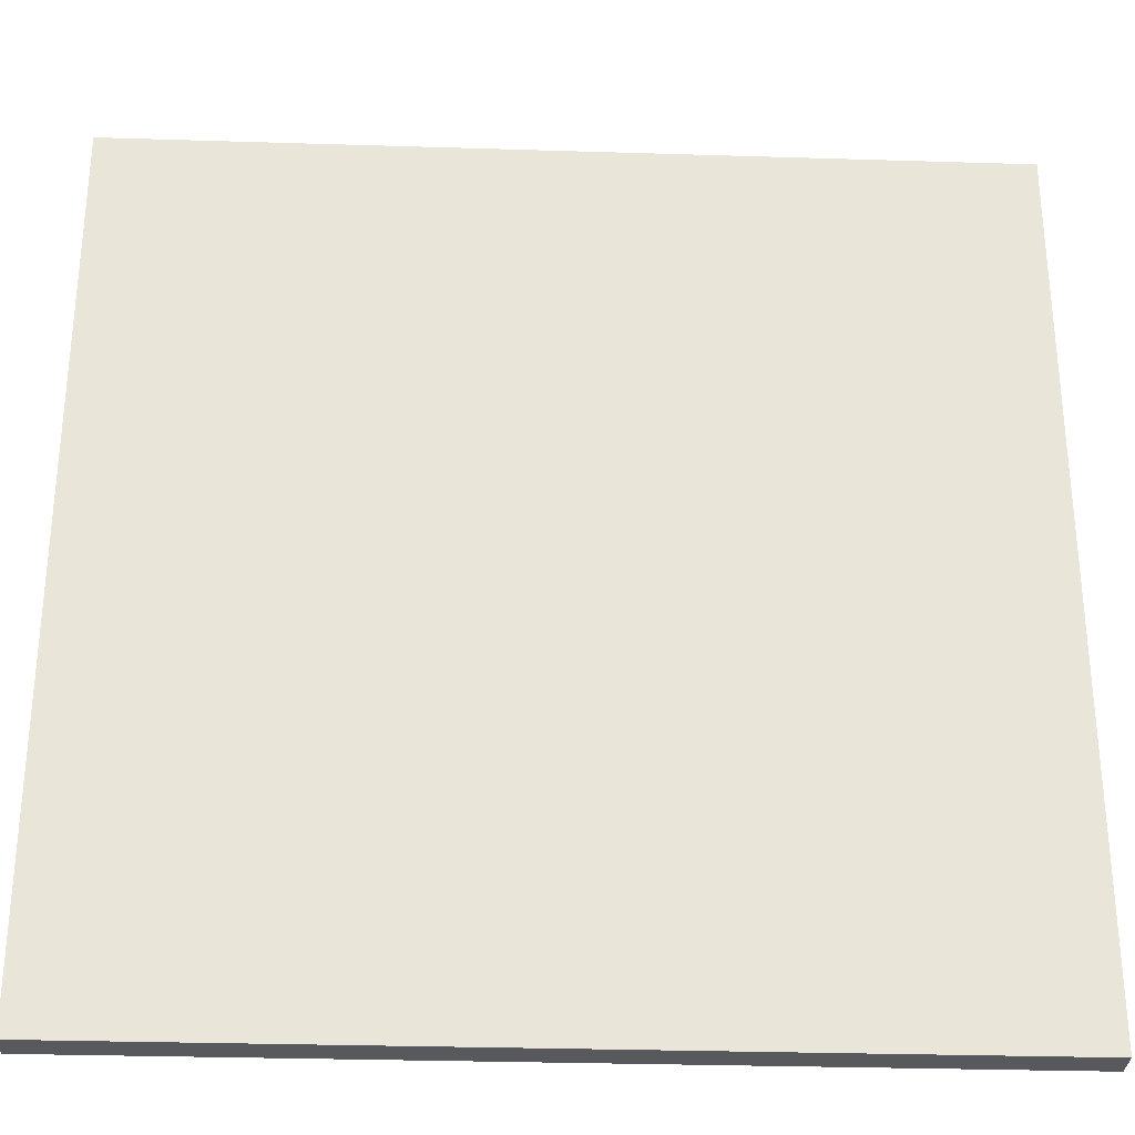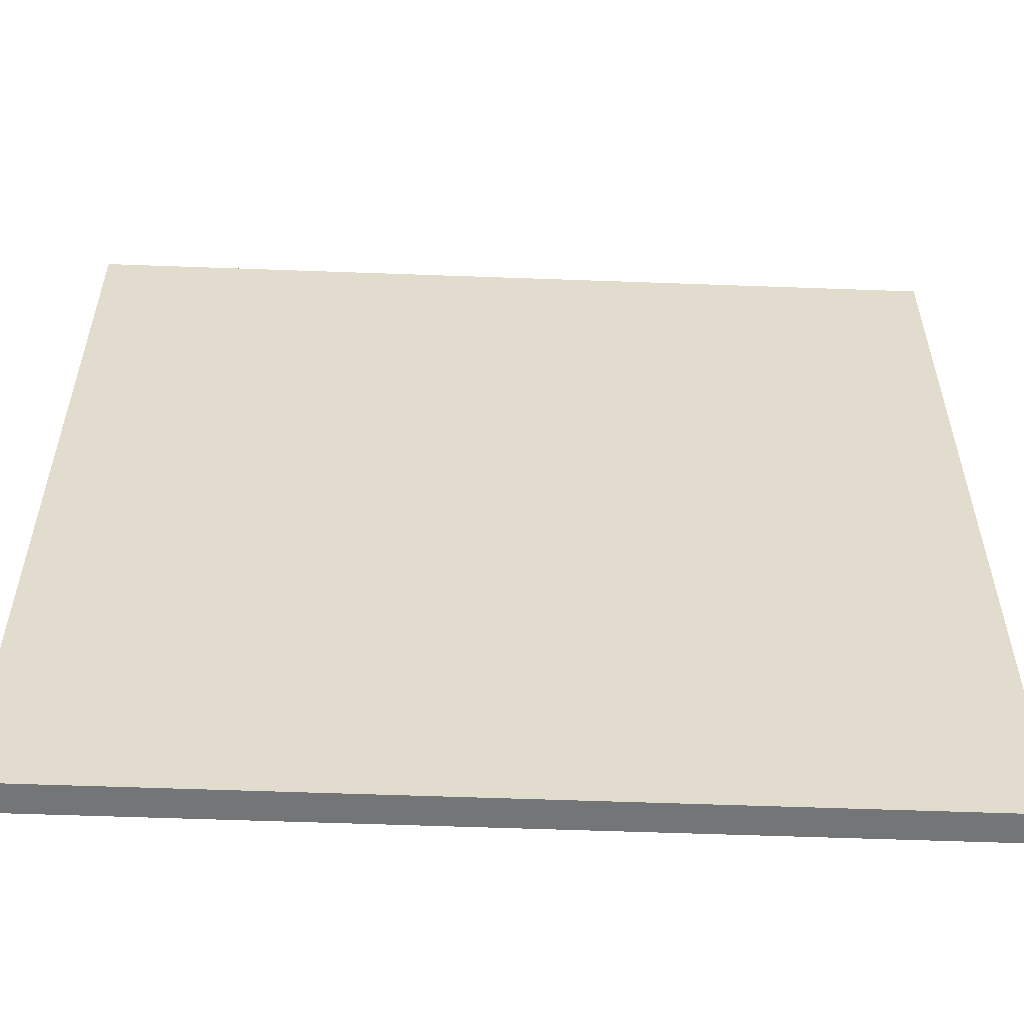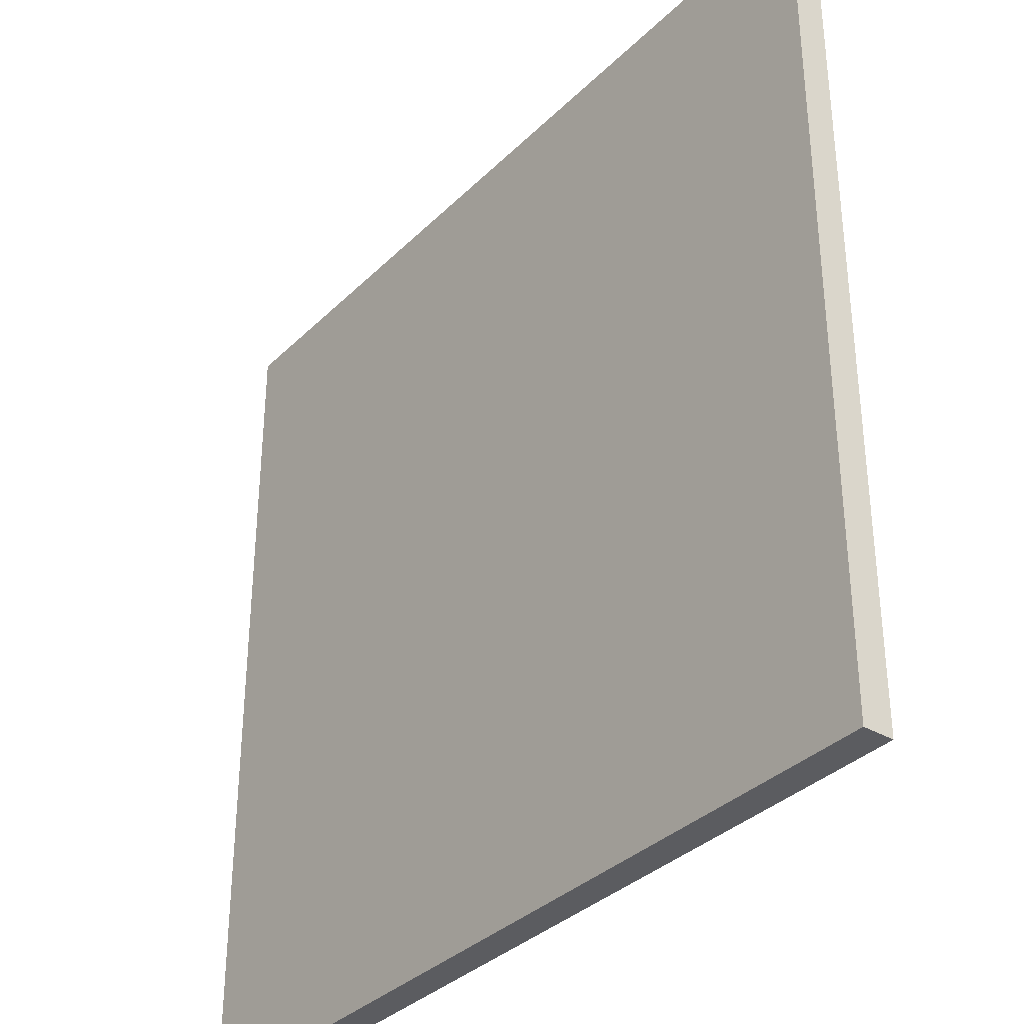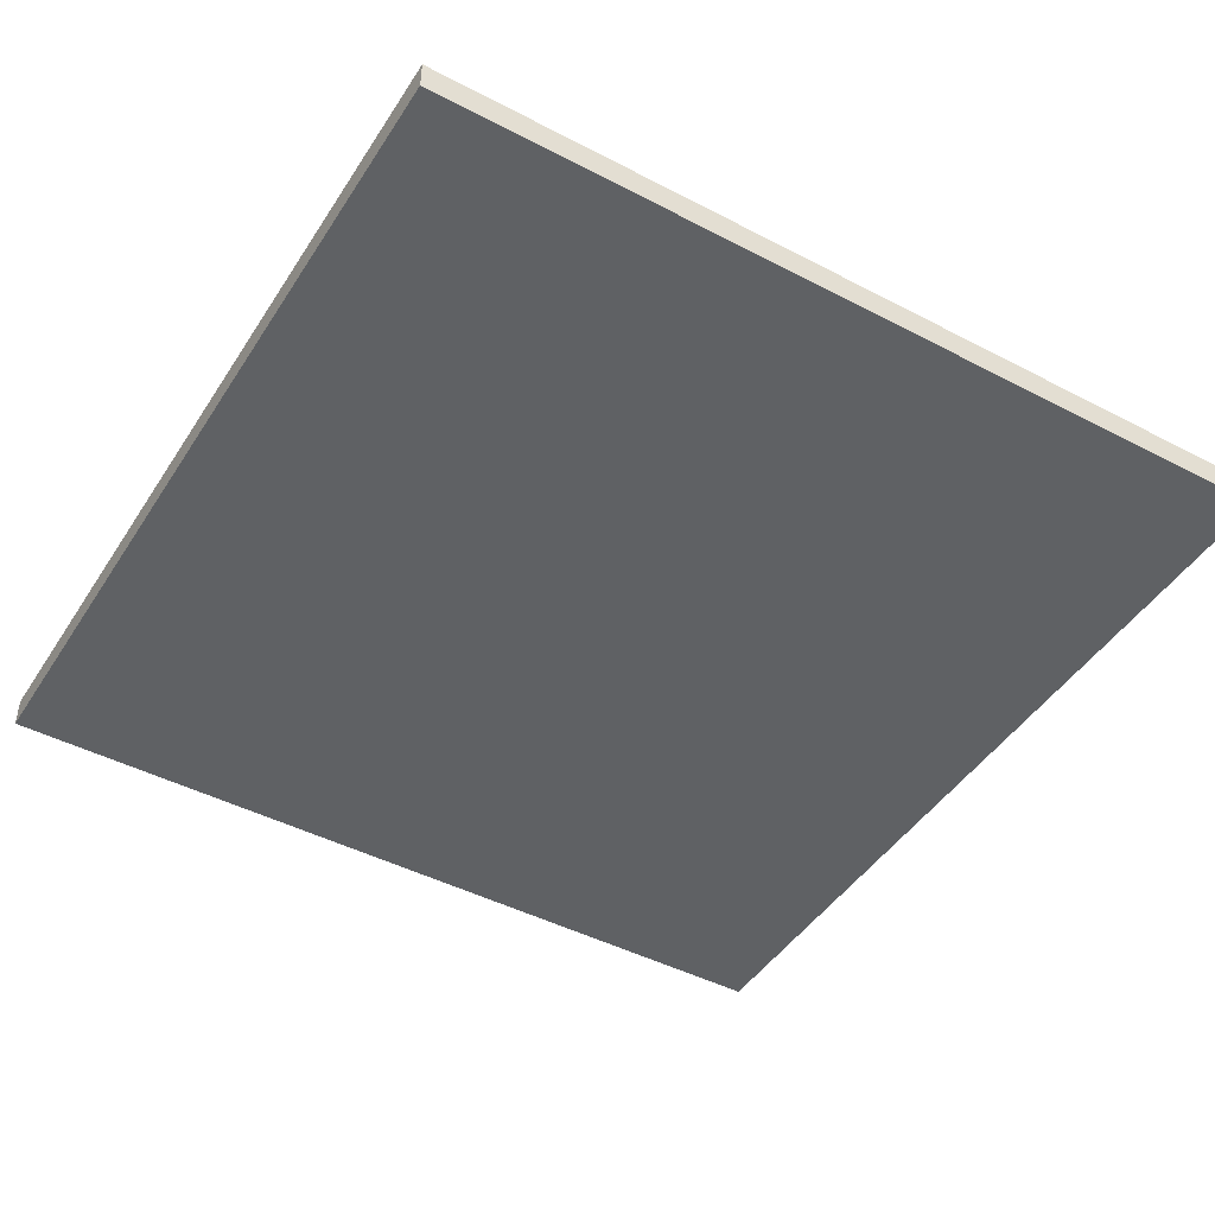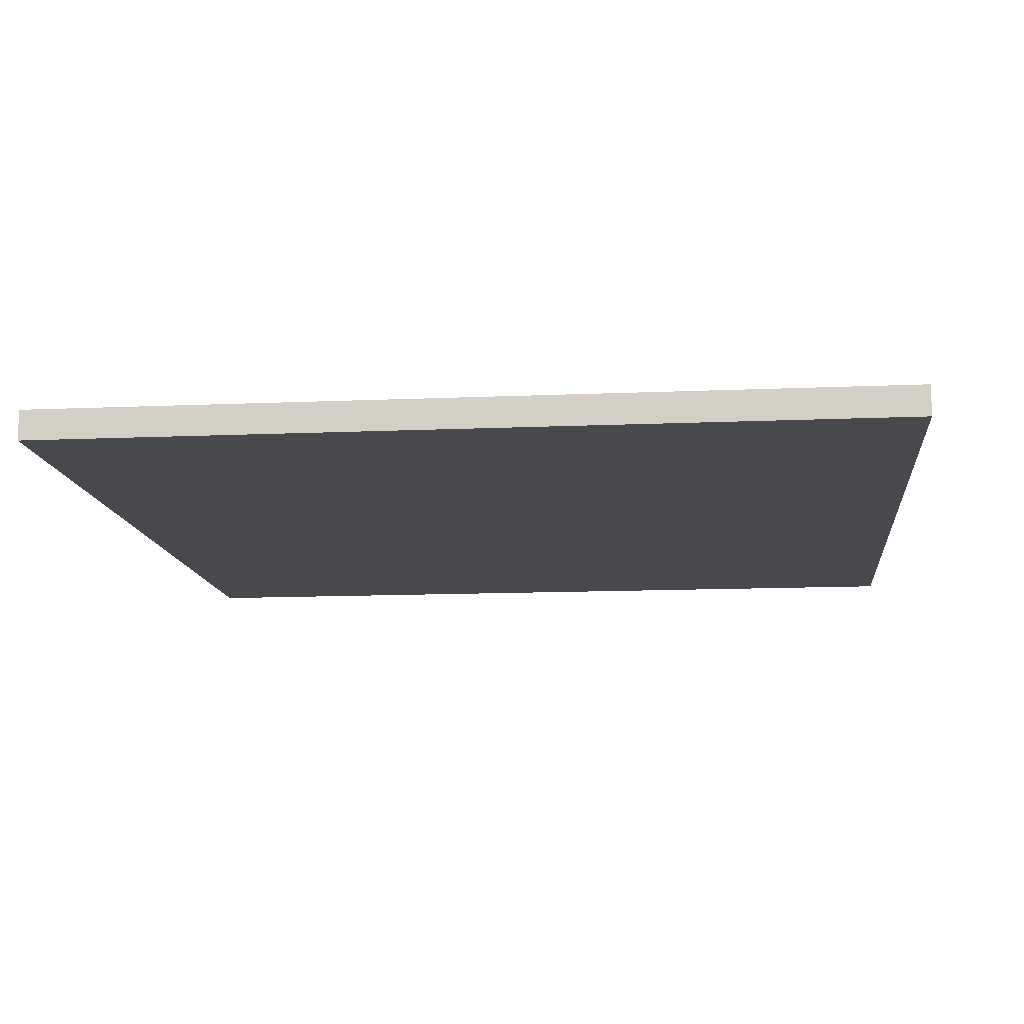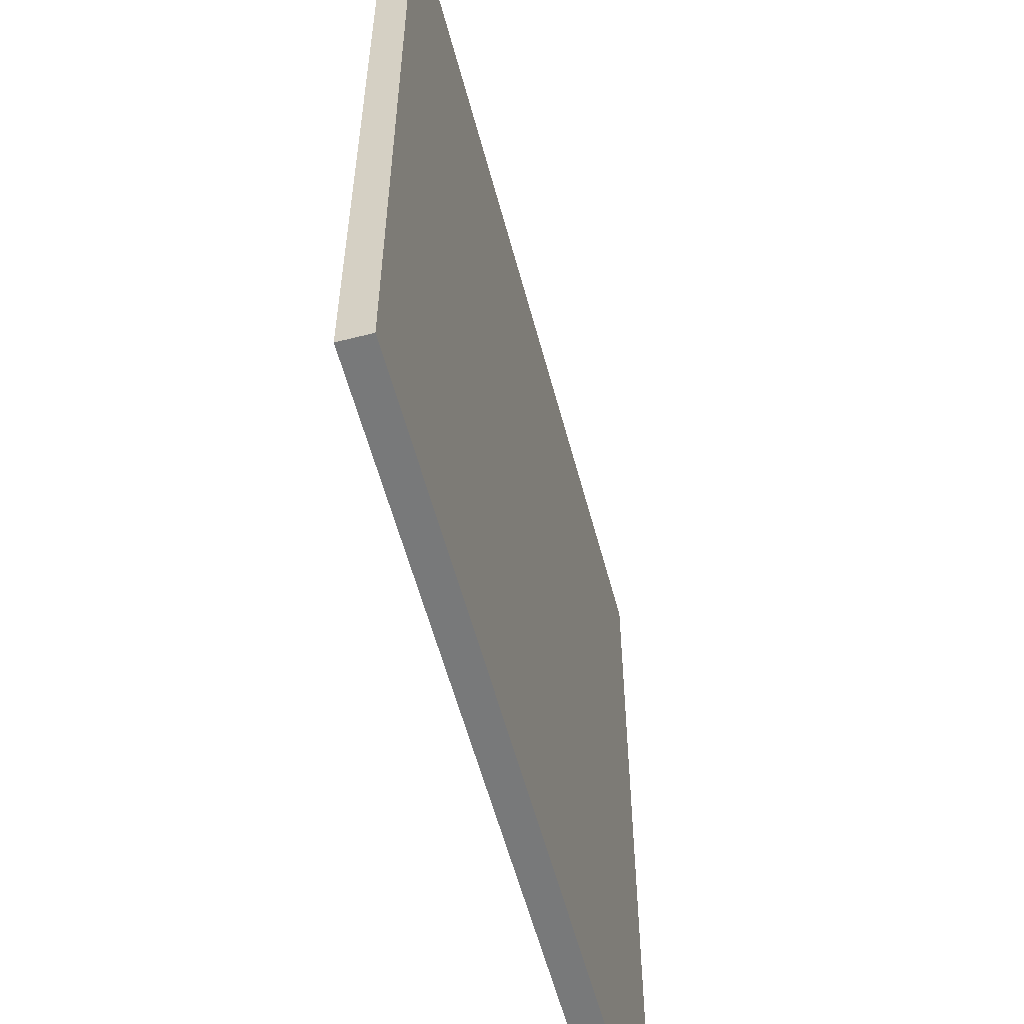
<metadata>
{"format":"obj","ext":"obj","renderer":"f3d","projection":"perspective","resolution":1024,"background":"white","views":[{"elev":-30.2,"azim":-2.6,"up":"+Z"},{"elev":-56.5,"azim":177.8,"up":"+Z"},{"elev":-34.8,"azim":52.0,"up":"+Z"},{"elev":-45.5,"azim":-121.0,"up":"+Y"},{"elev":-12.5,"azim":95.9,"up":"+Y"},{"elev":-57.7,"azim":104.8,"up":"+Z"}]}
</metadata>
<code>
o GridFoundation_floor_square_diagonal
v -2.121 -0.15 2.121
v -2.121 -2.4e-05 2.121
v -2.121 -0.15 -2.121
v -2.121 -2.4e-05 -2.121
v 2.121 -0.15 2.121
v 2.121 -2.4e-05 2.121
v 2.121 -0.15 -2.121
v 2.121 -2.4e-05 -2.121
f 1 2 4 3
f 3 4 8 7
f 7 8 6 5
f 5 6 2 1
f 3 7 5 1
f 8 4 2 6

</code>
